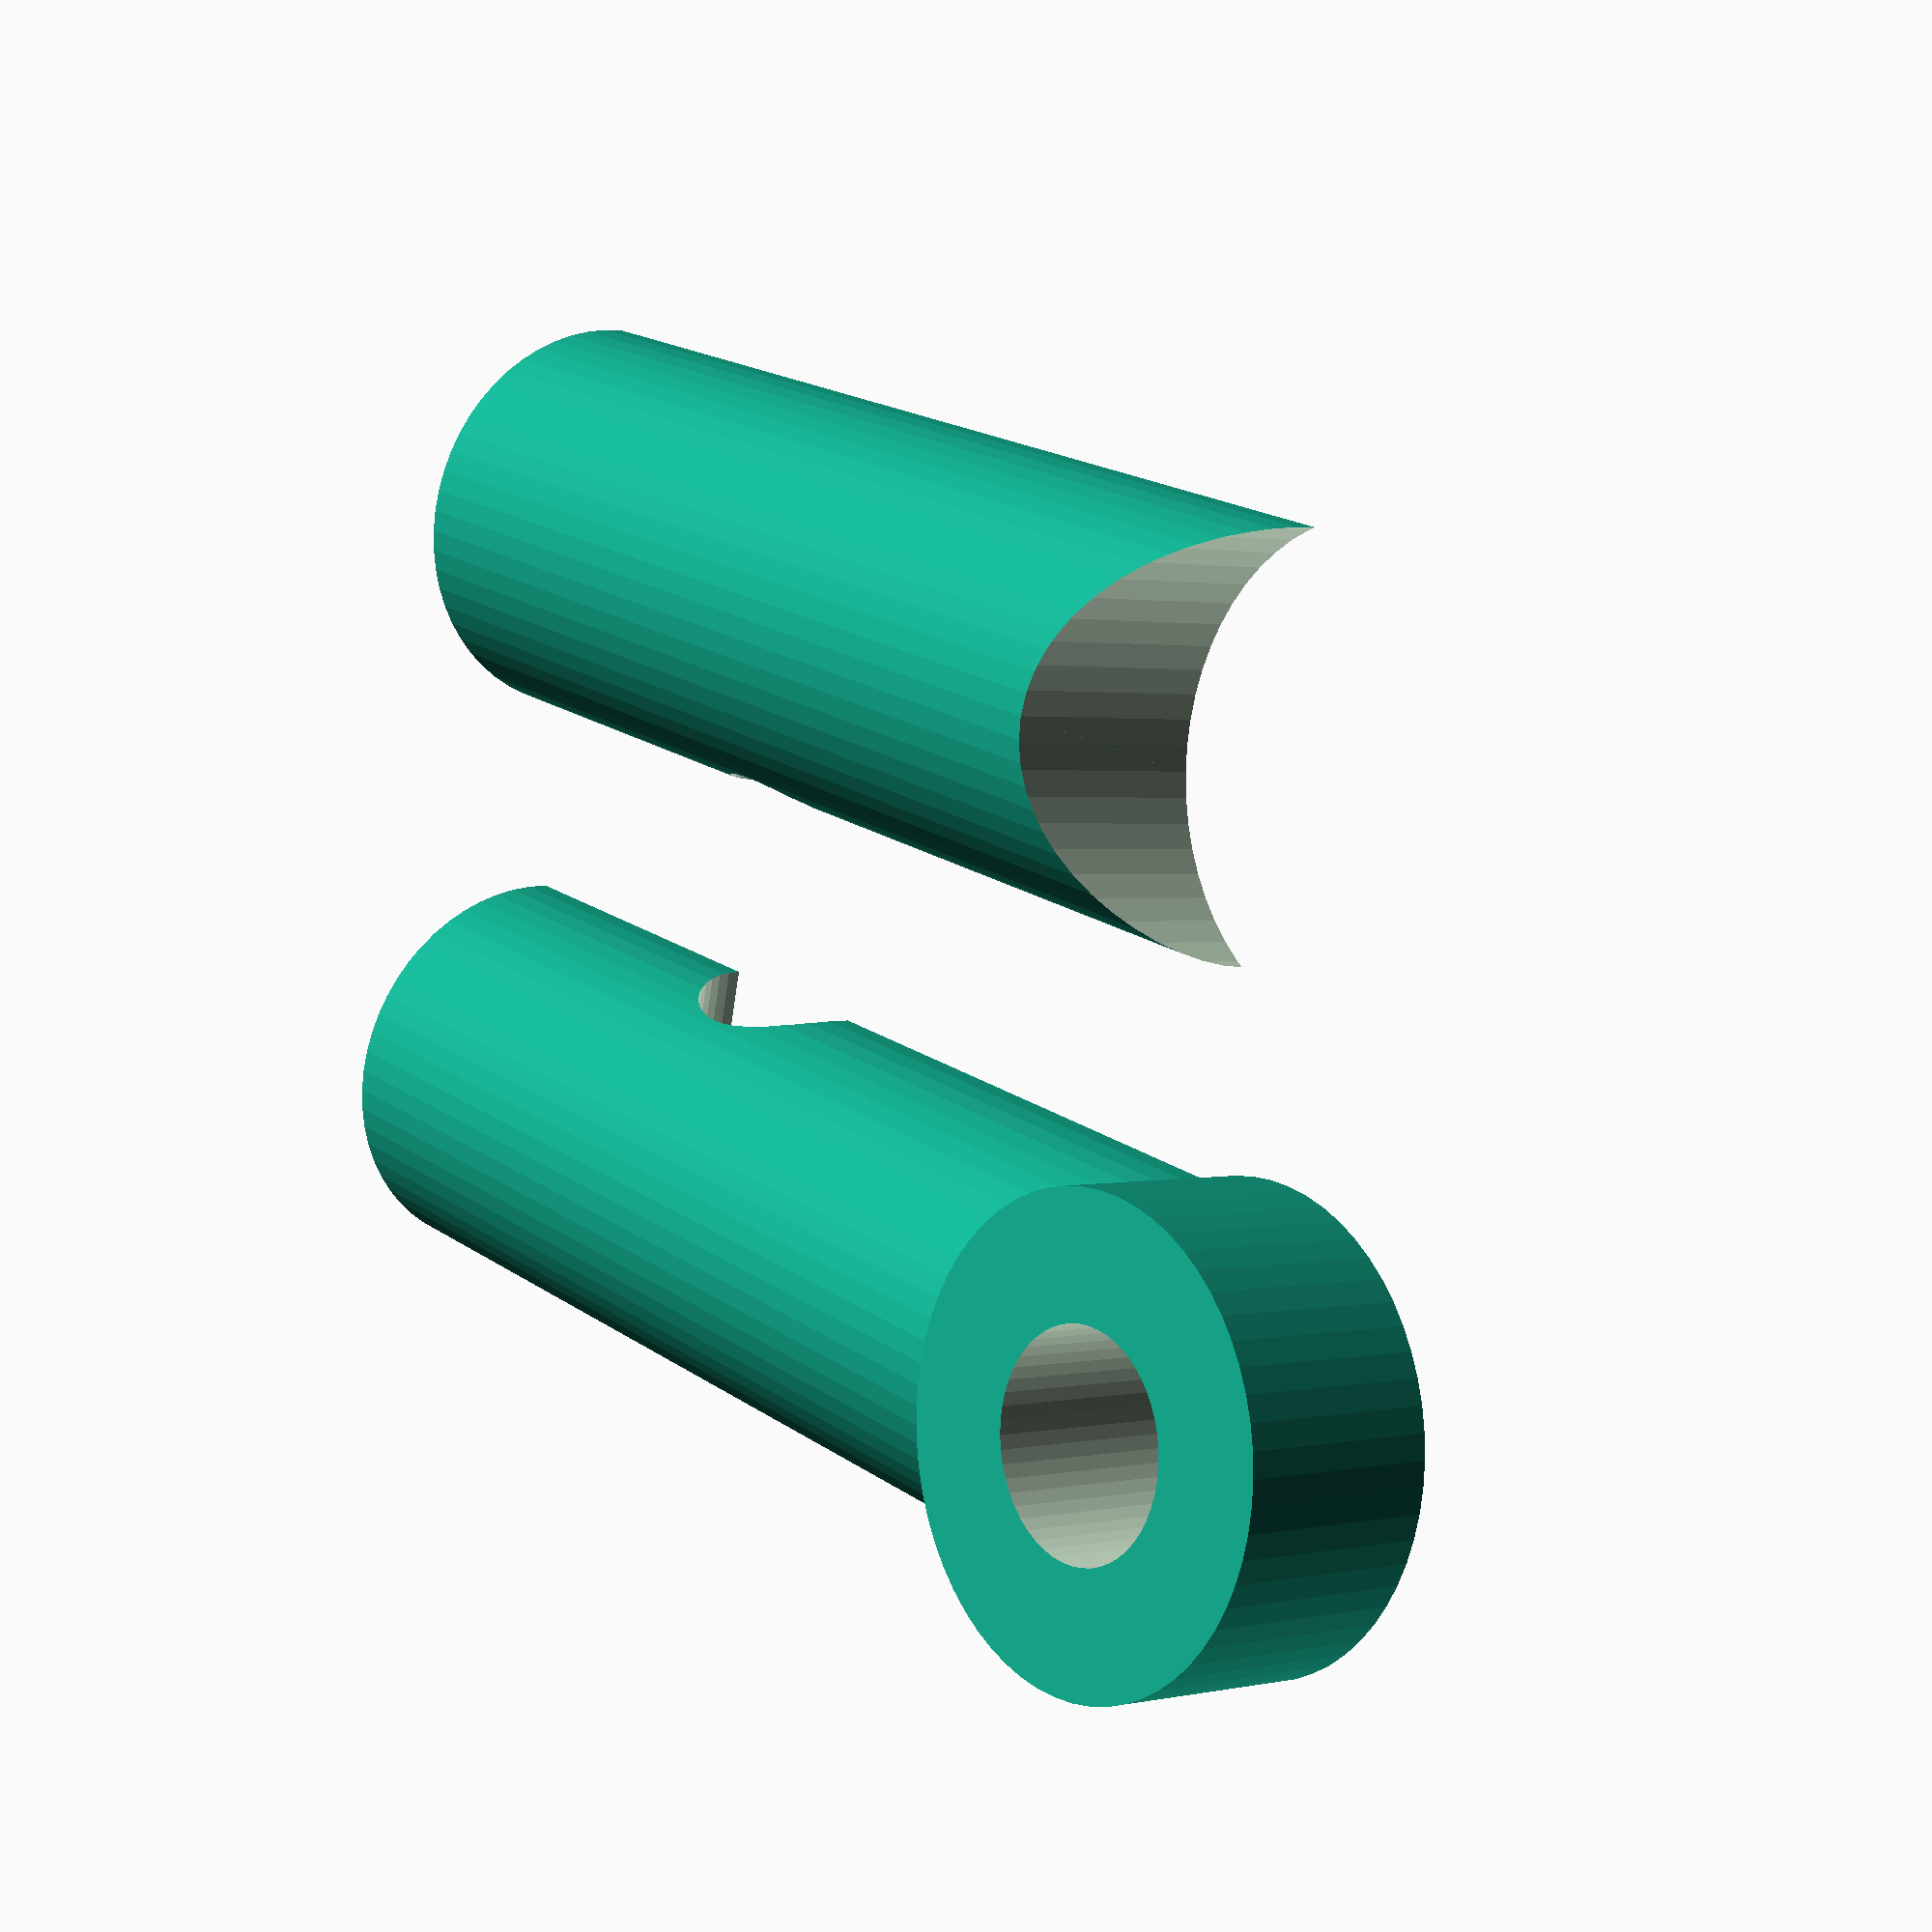
<openscad>
e  = 0.01;
h1 = 7.5;
l  = 45;
module lamppart
    (d1 = 17, h1 = h1, di = 8, l = l, t = 21, d2 = 9.5, lh = 28, d3 = 7)
{
    difference () {
        union () {
            cylinder (r = d1 / 2, h = h1);
            translate ([0, 0, h1])
                rotate ([0, 90, 0])
                    cylinder (r = h1, h = l);
        }
        cylinder (r = di / 2, h = h1 * 3, center = true);
        translate ([0, 0, h1])
            cylinder (r = d1 / 2, h = h1);
        translate ([t + 1, 0, h1])
            rotate ([0, 90, 0])
                cylinder (r = d2 / 2, h = l - t);
        translate ([lh, 0, h1])
            rotate ([-90, 0, 0])
                cylinder (r = d3 / 2, h = 2 * h1);
    }
}

difference () {
    union () {
        translate ([0, 0, -h1])
            lamppart ($fa = 6, $fs = .5);
        translate ([0, 3*h1, h1])
            rotate ([180, 0, 0])
                lamppart ($fa = 6, $fs = .5);
    }
    translate ([0, 0, -1.5*l+e])
        cube (3*l, center=true);
}

</openscad>
<views>
elev=358.5 azim=193.7 roll=51.0 proj=p view=solid
</views>
